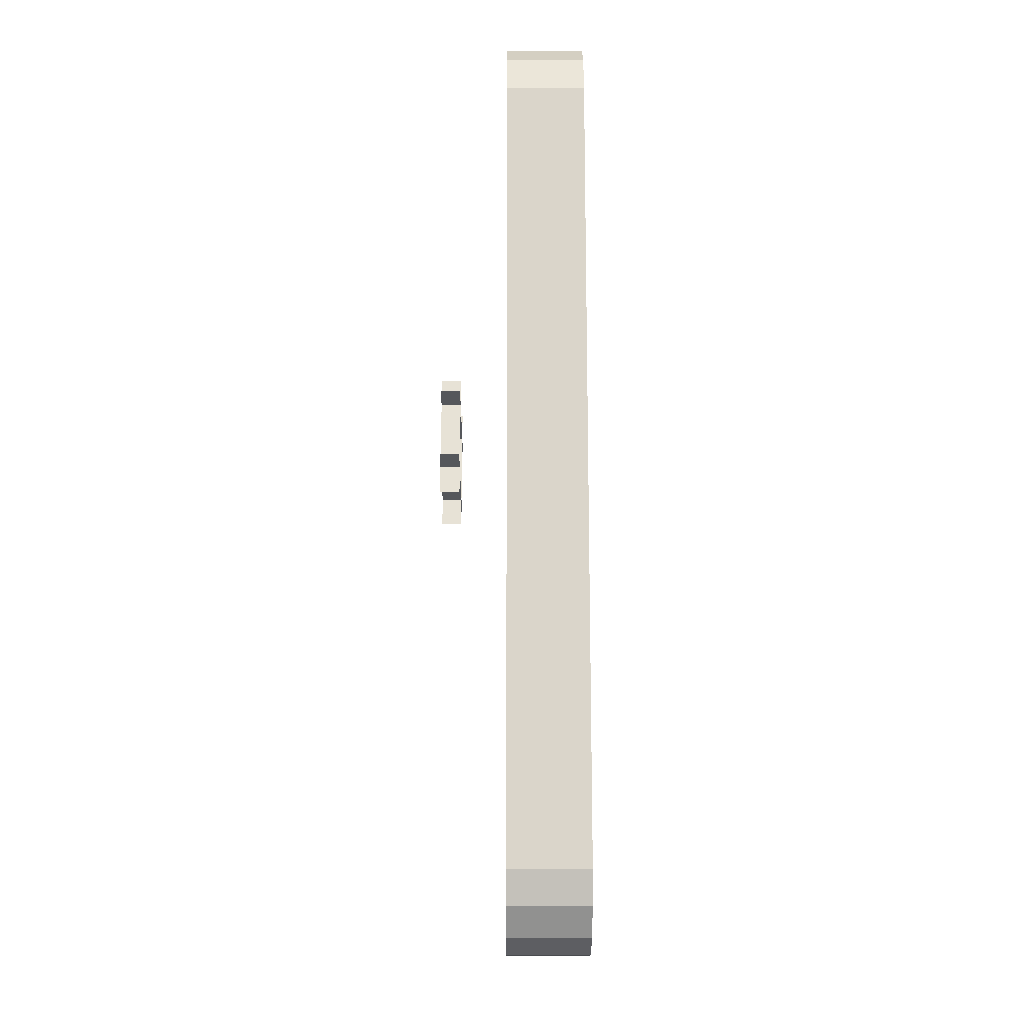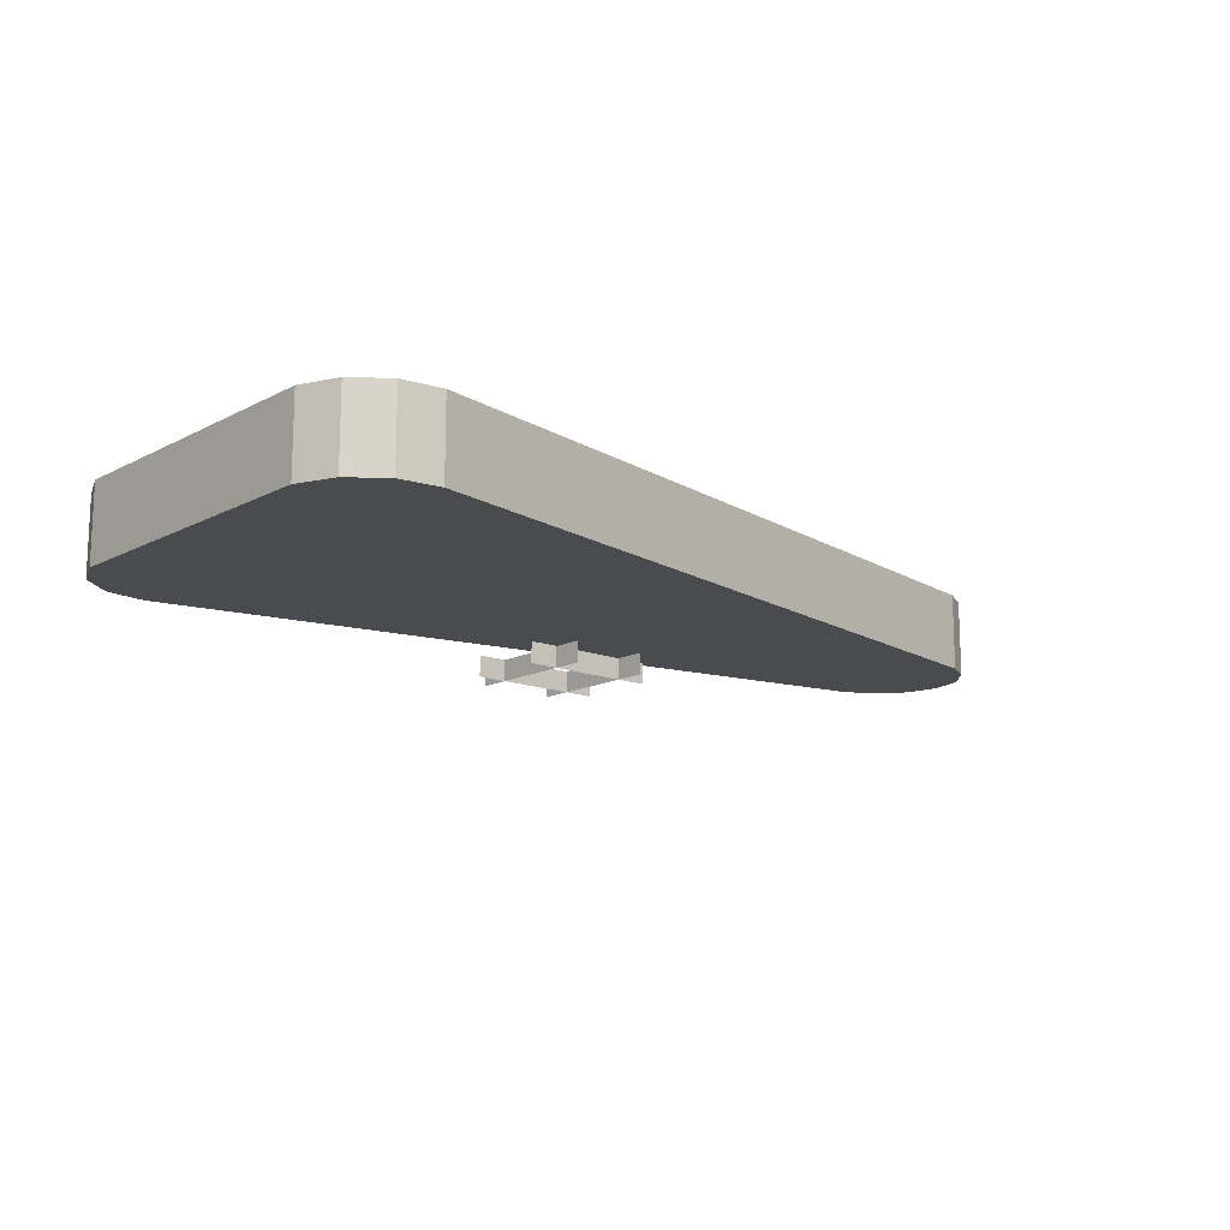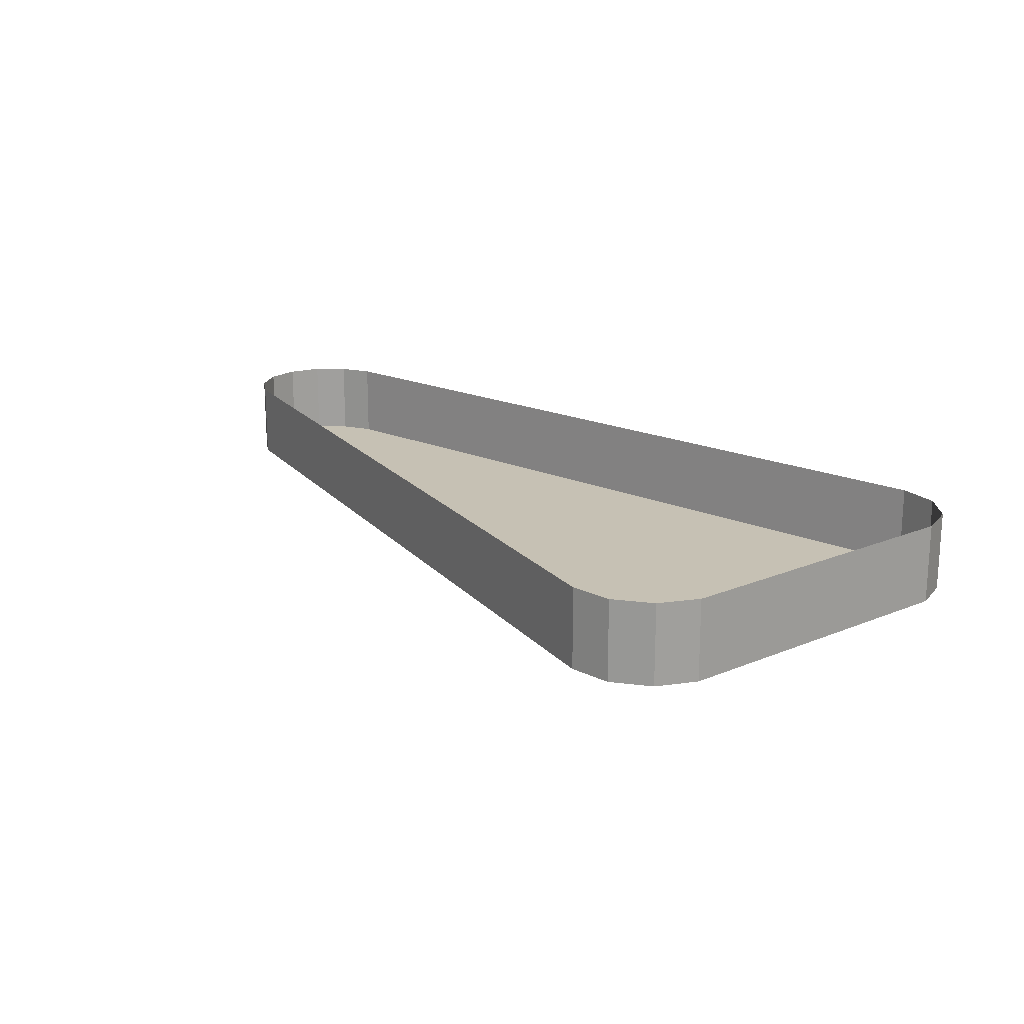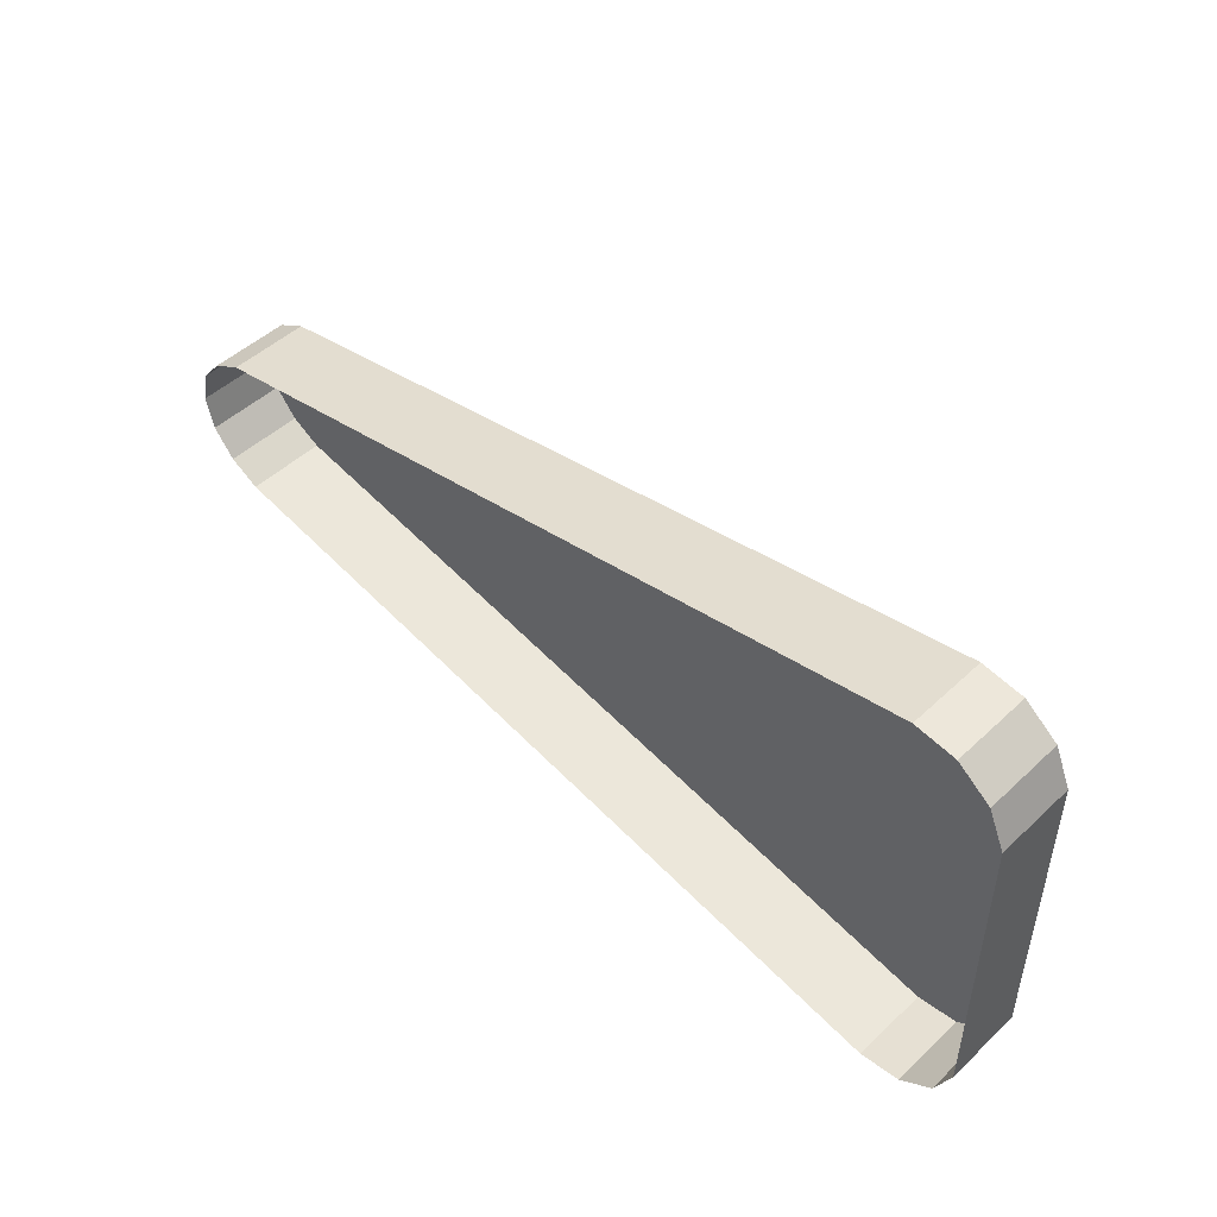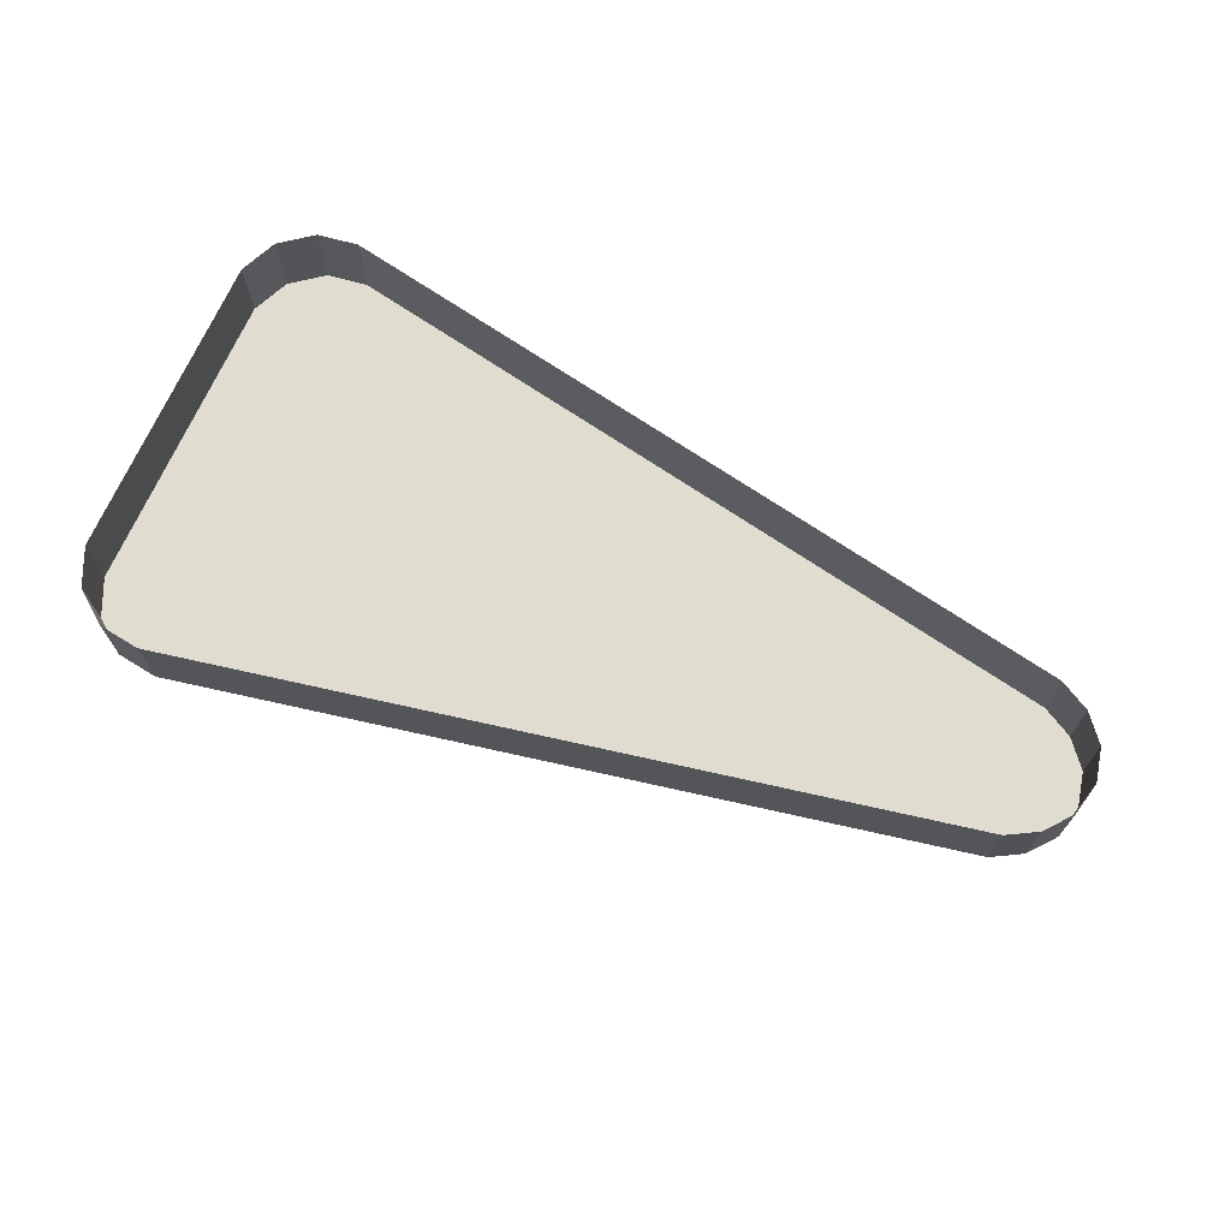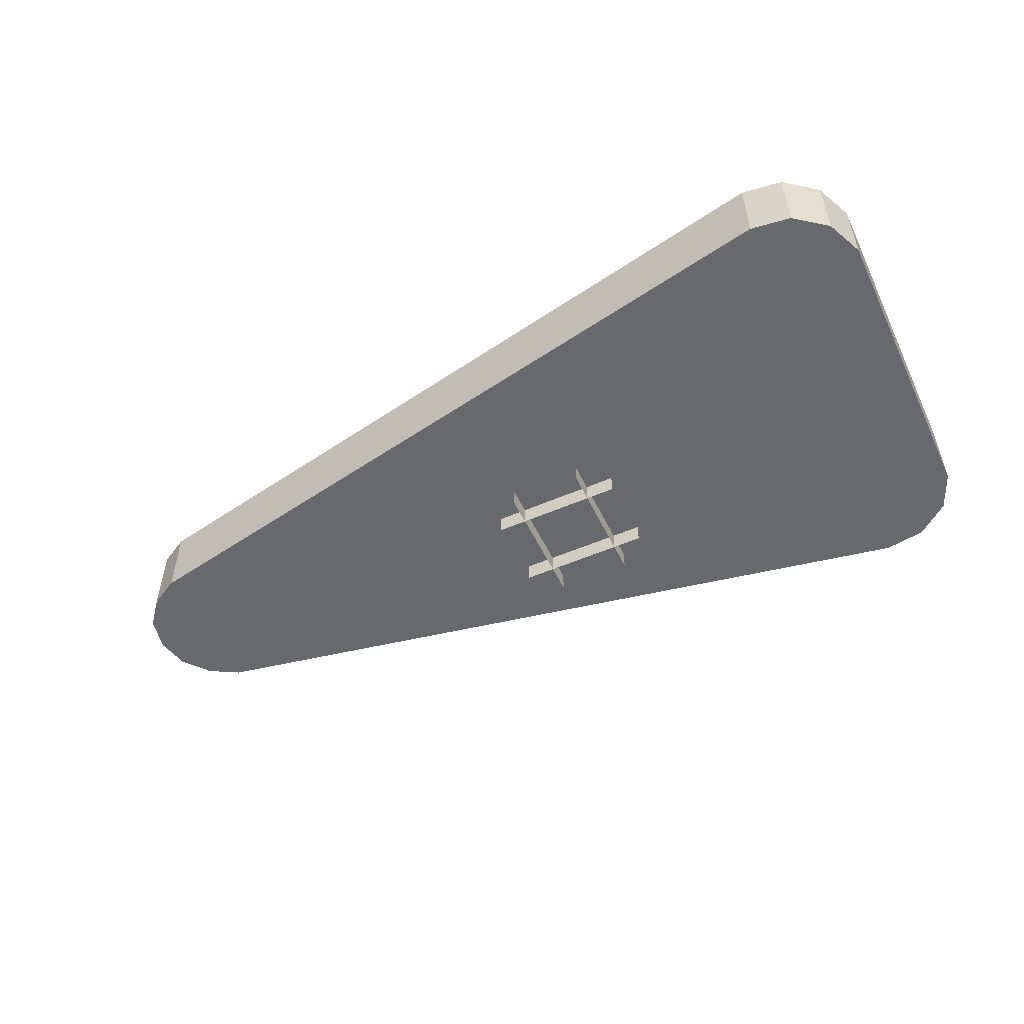
<metadata>
{"format":"obj","ext":"obj","renderer":"f3d","projection":"perspective","resolution":1024,"background":"white","views":[{"elev":63.3,"azim":90.0,"up":"+Z"},{"elev":-14.1,"azim":-41.4,"up":"+Y"},{"elev":18.5,"azim":-128.6,"up":"+Y"},{"elev":48.4,"azim":-136.1,"up":"+Z"},{"elev":69.5,"azim":23.6,"up":"+Y"},{"elev":-52.7,"azim":-154.9,"up":"+Y"}]}
</metadata>
<code>
o p48off
v -0.00136 -0.08402 -0.01857
v -0.00136 -0.0729 -0.01857
v -0.0749 -0.0729 -0.01857
v -0.0749 -0.08402 -0.01857
v -0.0749 -0.08402 0.02267
v -0.0749 -0.0729 0.02267
v -0.00136 -0.0729 0.02267
v -0.00136 -0.08402 0.02267
v -0.05875 -0.08402 -0.03472
v -0.05875 -0.0729 -0.03472
v -0.05875 -0.0729 0.03882
v -0.05875 -0.08402 0.03882
v -0.01751 -0.08402 0.03882
v -0.01751 -0.0729 0.03882
v -0.01751 -0.0729 -0.03472
v -0.01751 -0.08402 -0.03472
v -0.2303 -0.00185 -0.1232
v -0.2303 -0.04585 -0.1232
v -0.2488 -0.04585 -0.1089
v -0.2488 -0.00185 -0.1089
v -0.2488 -0.00185 0.1089
v -0.2488 -0.04585 0.1089
v -0.2303 -0.04585 0.1232
v -0.2303 -0.00185 0.1232
v -0.2488 -0.00185 -0.1089
v -0.2488 -0.04585 -0.1089
v -0.2582 -0.04585 -0.0876
v -0.2582 -0.00185 -0.0876
v -0.2303 -0.00185 0.1232
v -0.2303 -0.04585 0.1232
v -0.2073 -0.04585 0.1265
v -0.2073 -0.00185 0.1265
v -0.2303 -0.00185 -0.1232
v -0.2073 -0.00185 -0.1265
v -0.2073 -0.04585 -0.1265
v -0.2303 -0.04585 -0.1232
v 0.2538 -0.00185 0.01881
v 0.2538 -0.04585 0.01881
v 0.258 -0.04585 0
v 0.258 -0.00185 0
v 0.258 -0.00185 0
v 0.258 -0.04585 0
v 0.2538 -0.04585 -0.01881
v 0.2538 -0.00185 -0.01881
v 0.2246 -0.00185 0.04331
v 0.2246 -0.04585 0.04331
v 0.2415 -0.04585 0.03389
v 0.2415 -0.00185 0.03389
v 0.2246 -0.00185 -0.04331
v 0.2415 -0.00185 -0.03389
v 0.2415 -0.04585 -0.03389
v 0.2246 -0.04585 -0.04331
v -0.2488 -0.00185 0.1089
v -0.2582 -0.00185 0.0876
v -0.2582 -0.04585 0.0876
v -0.2488 -0.04585 0.1089
v 0.2538 -0.04585 0.01881
v 0.2538 -0.00185 0.01881
v 0.2415 -0.00185 0.03389
v 0.2415 -0.04585 0.03389
v 0.2246 -0.00185 -0.04331
v 0.2246 -0.04585 -0.04331
v -0.2073 -0.04585 -0.1265
v -0.2073 -0.00185 -0.1265
v -0.2582 -0.00185 -0.0876
v -0.2582 -0.04585 -0.0876
v -0.2582 -0.04585 0.0876
v -0.2582 -0.00185 0.0876
v -0.2073 -0.00185 0.1265
v -0.2073 -0.04585 0.1265
v 0.2246 -0.04585 0.04331
v 0.2246 -0.00185 0.04331
v -0.2073 -0.04585 -0.1265
v 0.2246 -0.04585 -0.04331
v 0.2415 -0.04585 -0.03389
v 0.2538 -0.04585 -0.01881
v 0.258 -0.04585 0
v 0.2538 -0.04585 0.01881
v 0.2415 -0.04585 0.03389
v 0.2246 -0.04585 0.04331
v -0.2073 -0.04585 0.1265
v -0.2303 -0.04585 0.1232
v -0.2488 -0.04585 0.1089
v -0.2582 -0.04585 0.0876
v -0.2582 -0.04585 -0.0876
v -0.2488 -0.04585 -0.1089
v -0.2303 -0.04585 -0.1232
v 0.2415 -0.00185 -0.03389
v 0.2538 -0.00185 -0.01881
v 0.2538 -0.04585 -0.01881
v 0.2415 -0.04585 -0.03389
f 3 2 1
f 4 3 1
f 7 6 5
f 8 7 5
f 11 10 9
f 12 11 9
f 15 14 13
f 16 15 13
f 19 18 17
f 20 19 17
f 23 22 21
f 24 23 21
f 27 26 25
f 28 27 25
f 31 30 29
f 32 31 29
f 35 34 33
f 36 35 33
f 39 38 37
f 40 39 37
f 43 42 41
f 44 43 41
f 47 46 45
f 48 47 45
f 51 50 49
f 52 51 49
f 55 54 53
f 56 55 53
f 59 58 57
f 60 59 57
f 63 62 61
f 64 63 61
f 67 66 65
f 68 67 65
f 71 70 69
f 72 71 69
f 75 74 73
f 76 75 73
f 77 76 73
f 78 77 73
f 79 78 73
f 80 79 73
f 81 80 73
f 82 81 73
f 83 82 73
f 84 83 73
f 85 84 73
f 86 85 73
f 87 86 73
f 90 89 88
f 91 90 88

</code>
